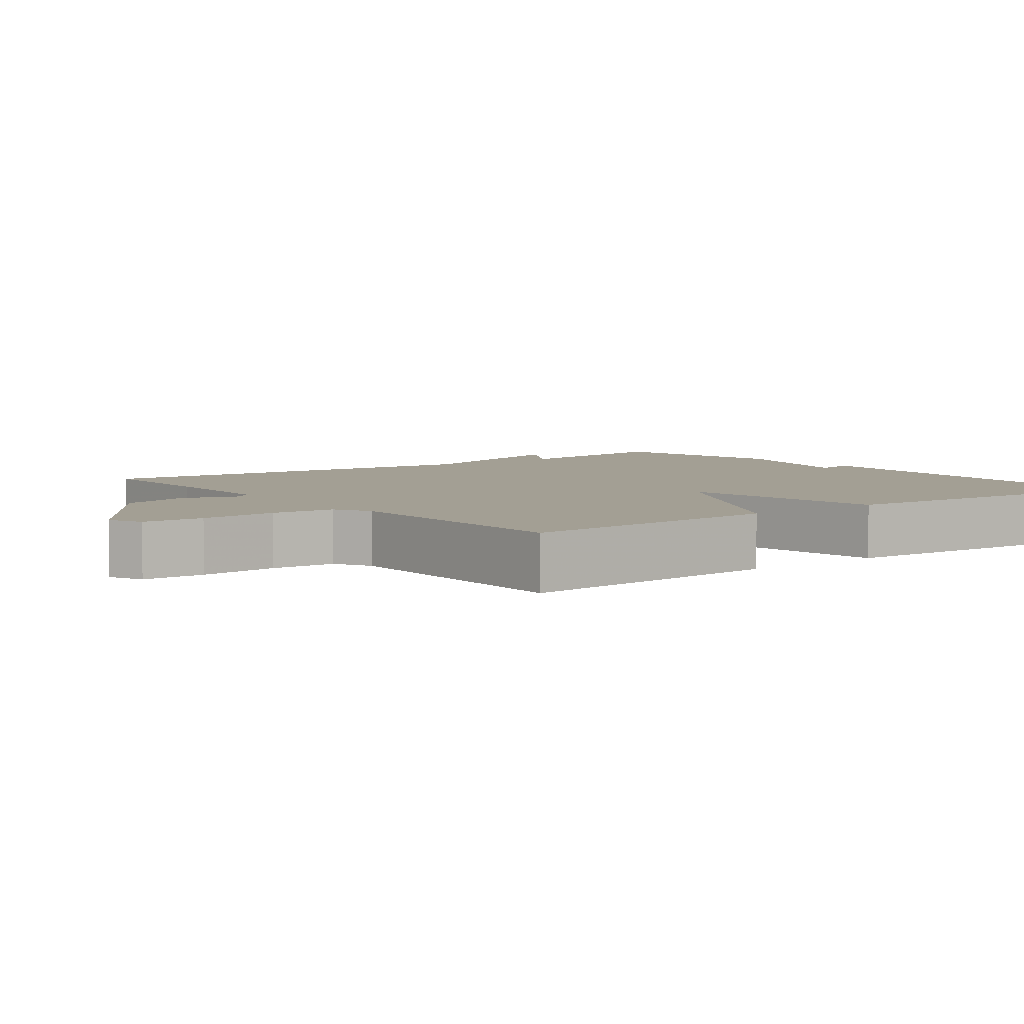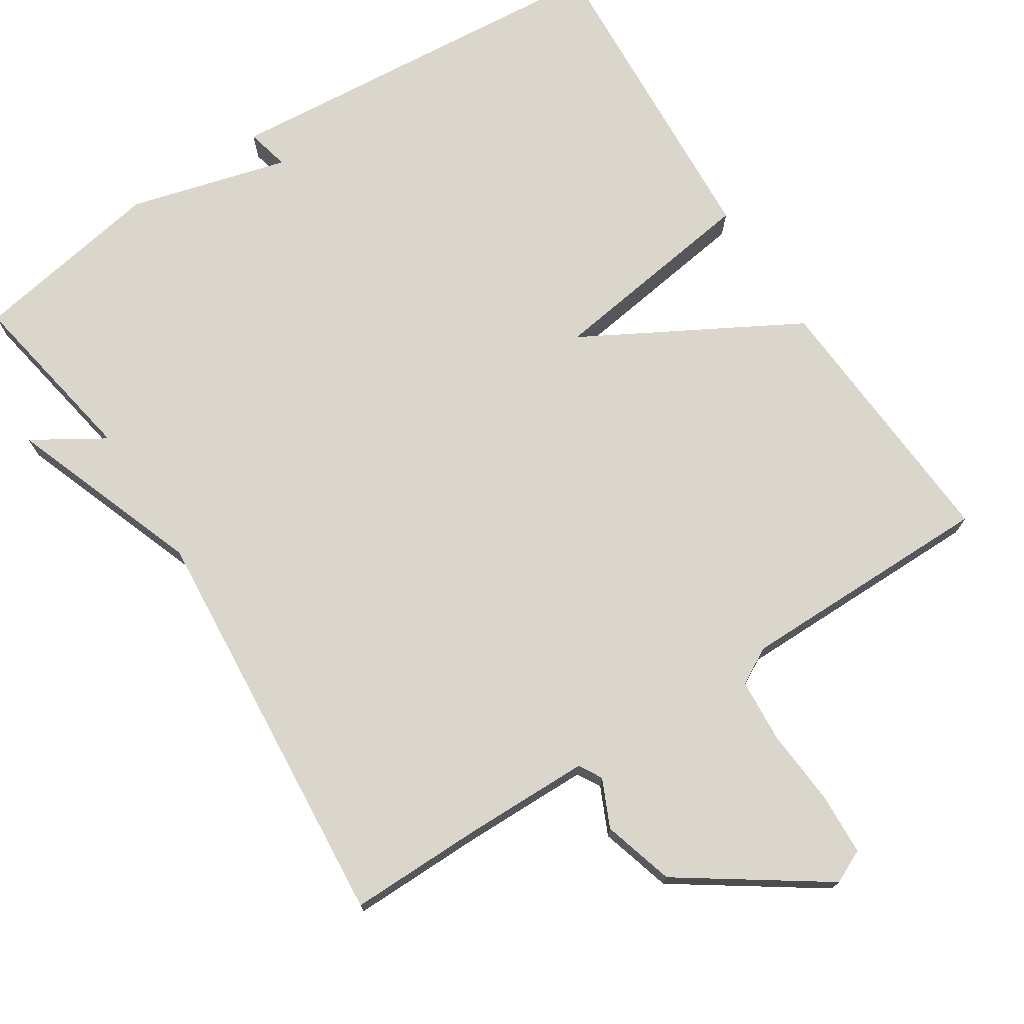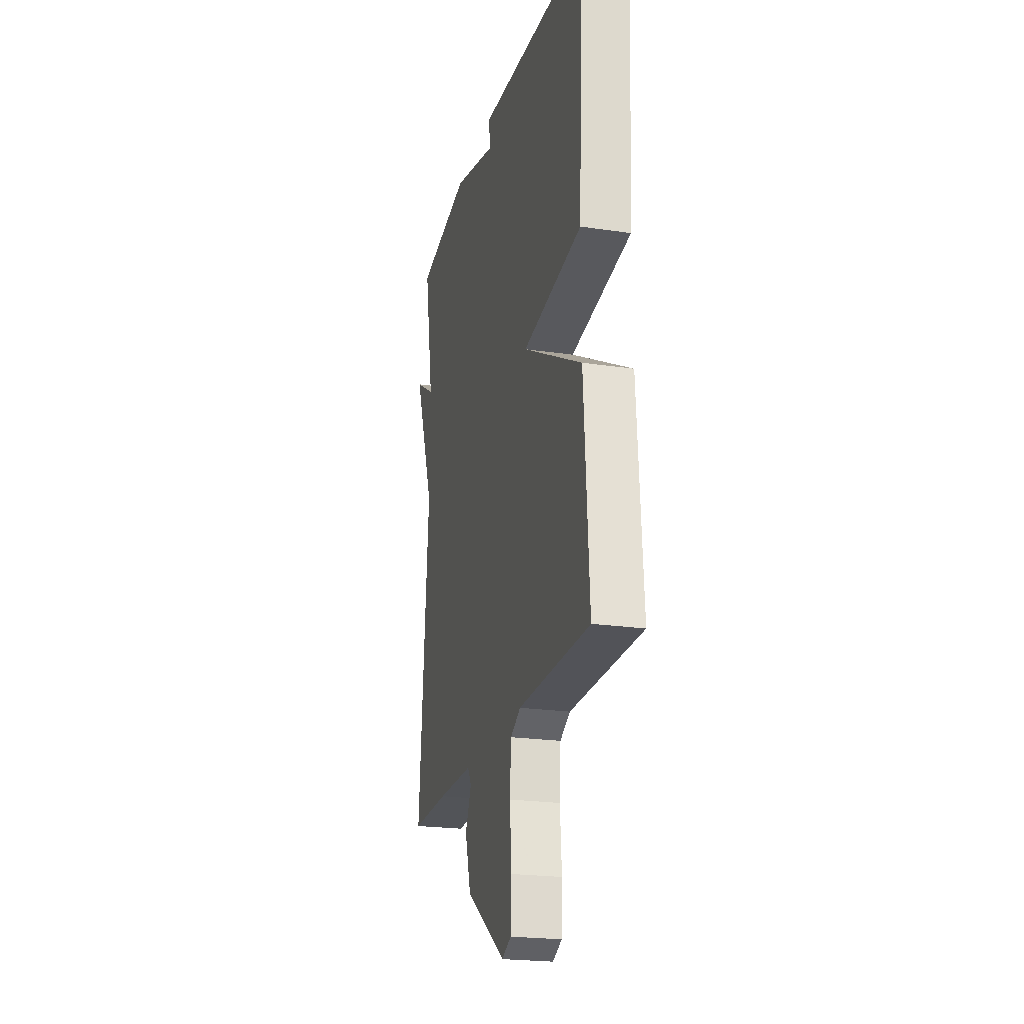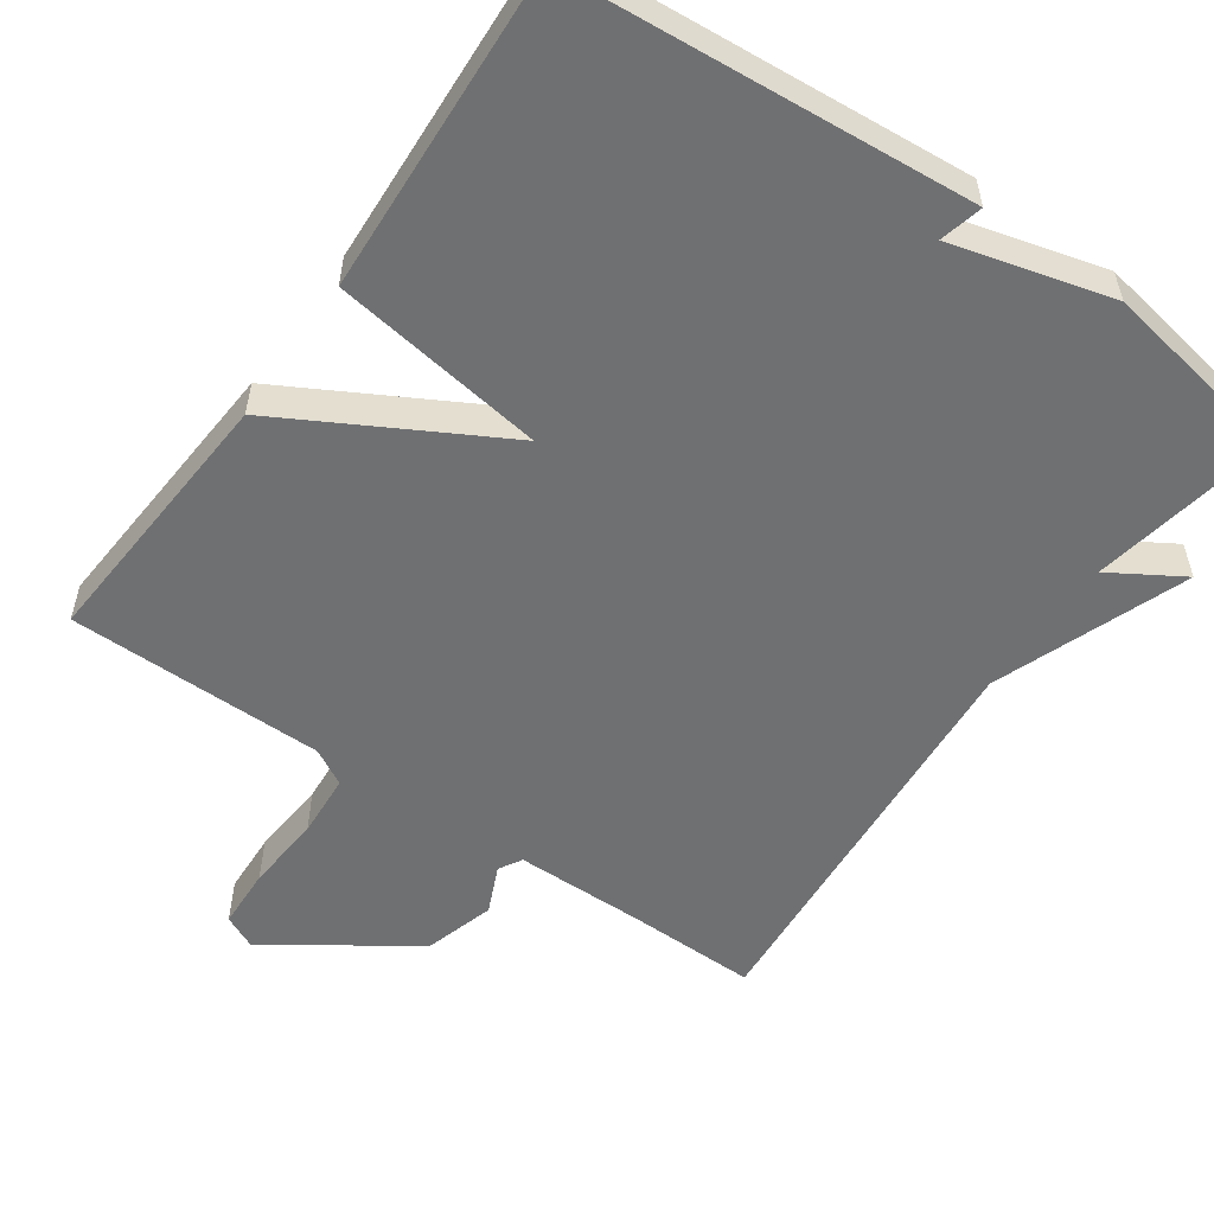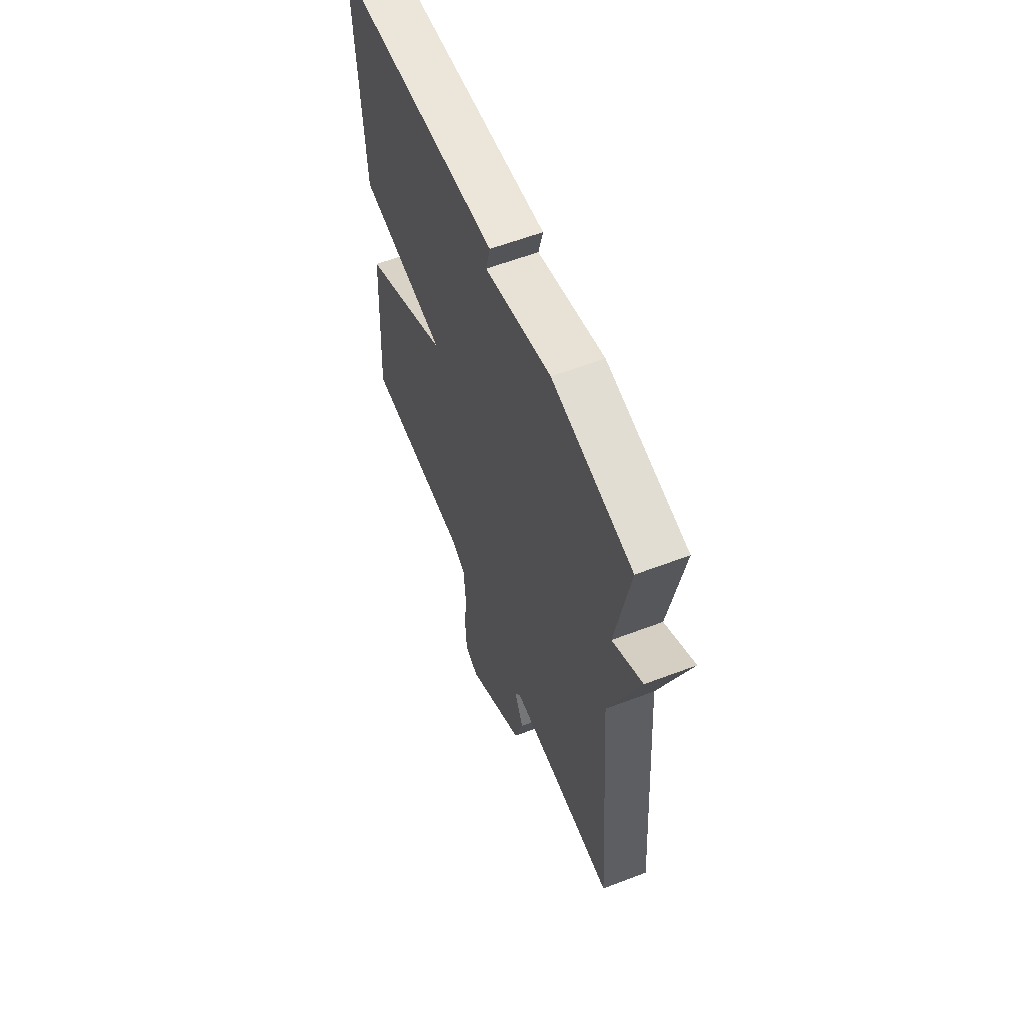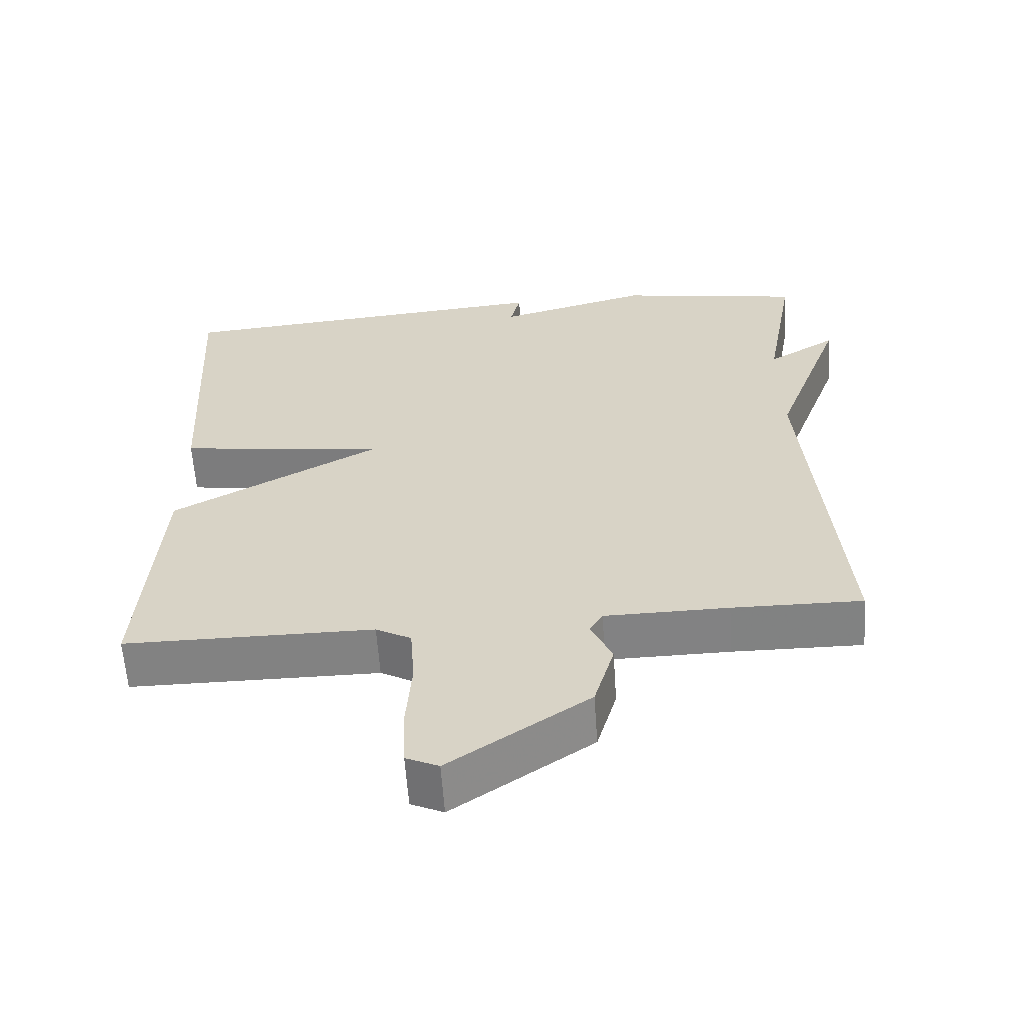
<metadata>
{"format":"obj","ext":"obj","renderer":"f3d","projection":"perspective","resolution":1024,"background":"white","views":[{"elev":5.3,"azim":-127.4,"up":"+Y"},{"elev":73.9,"azim":147.3,"up":"+Y"},{"elev":-22.5,"azim":-104.3,"up":"+Z"},{"elev":-54.9,"azim":-35.1,"up":"+Y"},{"elev":59.8,"azim":68.7,"up":"+Z"},{"elev":-60.7,"azim":3.9,"up":"+Z"}]}
</metadata>
<code>
v 0.5 0.07 0.5
v 0.456 0.07 0.255
v 0.552 0.07 0.314
v 0.456 0.07 0.055
v 0.5 0.07 -0.5
v 0.321 0.07 -0.498
v 0.15 0.07 -0.5
v 0.132 0.07 -0.531
v 0.161 0.07 -0.595
v 0.133 0.07 -0.691
v -0.059 0.07 -0.822
v -0.104 0.07 -0.801
v -0.108 0.07 -0.718
v -0.1 0.07 -0.614
v -0.106 0.07 -0.528
v -0.155 0.07 -0.501
v -0.5 0.07 -0.5
v -0.476 0.07 -0.136
v -0.189 0.07 0.023
v -0.476 0.07 0.064
v -0.5 0.07 0.5
v 0.041 0.07 0.545
v 0.027 0.07 0.487
v 0.241 0.07 0.545
v 0.5 0 0.5
v 0.456 0 0.255
v 0.552 0 0.314
v 0.456 0 0.055
v 0.5 0 -0.5
v 0.321 0 -0.498
v 0.15 0 -0.5
v 0.132 0 -0.531
v 0.161 0 -0.595
v 0.133 0 -0.691
v -0.059 0 -0.822
v -0.104 0 -0.801
v -0.108 0 -0.718
v -0.1 0 -0.614
v -0.106 0 -0.528
v -0.155 0 -0.501
v -0.5 0 -0.5
v -0.476 0 -0.136
v -0.189 0 0.023
v -0.476 0 0.064
v -0.5 0 0.5
v 0.041 0 0.545
v 0.027 0 0.487
v 0.241 0 0.545
f 23 24 1 2
f 21 22 23
f 20 21 23
f 19 20 23
f 19 23 2
f 18 19 2
f 17 18 2
f 16 17 2
f 2 3 4
f 16 2 4
f 15 16 4
f 14 15 4
f 12 13 14
f 11 12 14
f 10 11 14
f 9 10 14
f 8 9 14
f 7 8 14 4
f 6 7 4
f 4 5 6
f 26 25 48 47
f 47 46 45
f 47 45 44
f 47 44 43
f 26 47 43
f 26 43 42
f 26 42 41
f 26 41 40
f 28 27 26
f 28 26 40
f 28 40 39
f 28 39 38
f 38 37 36
f 38 36 35
f 38 35 34
f 38 34 33
f 38 33 32
f 28 38 32 31
f 28 31 30
f 30 29 28
f 1 25 26 2
f 2 26 27 3
f 3 27 28 4
f 4 28 29 5
f 5 29 30 6
f 6 30 31 7
f 7 31 32 8
f 8 32 33 9
f 9 33 34 10
f 10 34 35 11
f 11 35 36 12
f 12 36 37 13
f 13 37 38 14
f 14 38 39 15
f 15 39 40 16
f 16 40 41 17
f 17 41 42 18
f 18 42 43 19
f 19 43 44 20
f 20 44 45 21
f 21 45 46 22
f 22 46 47 23
f 23 47 48 24
f 24 48 25 1

</code>
